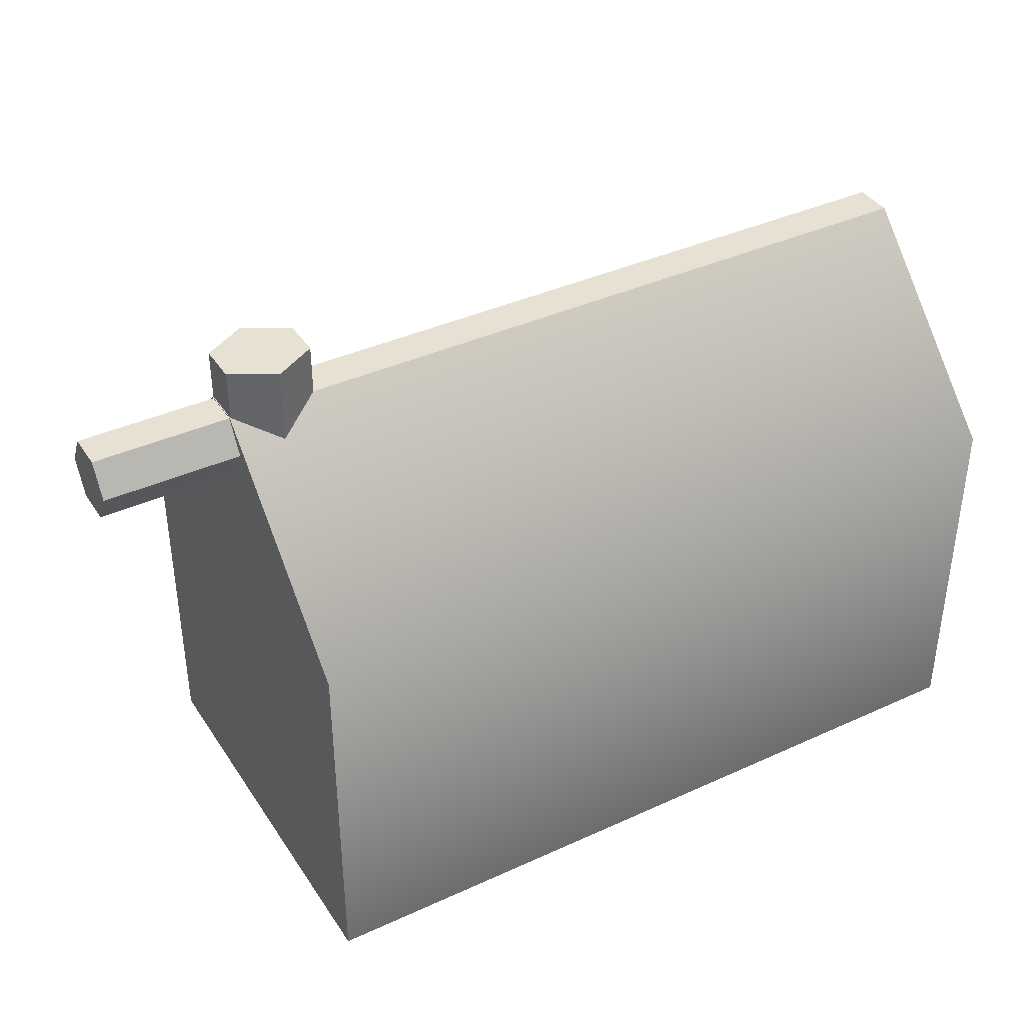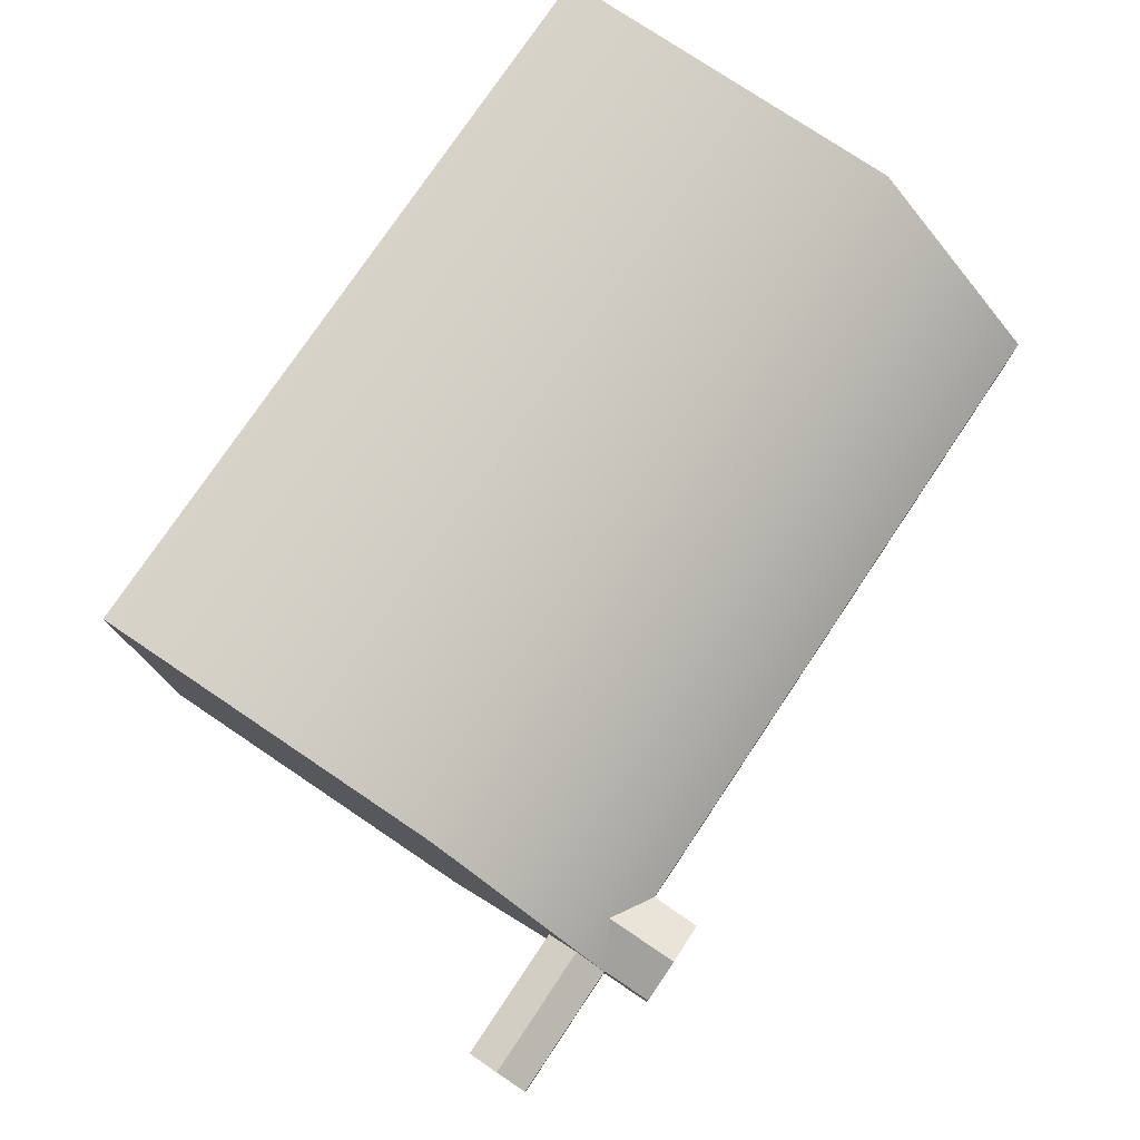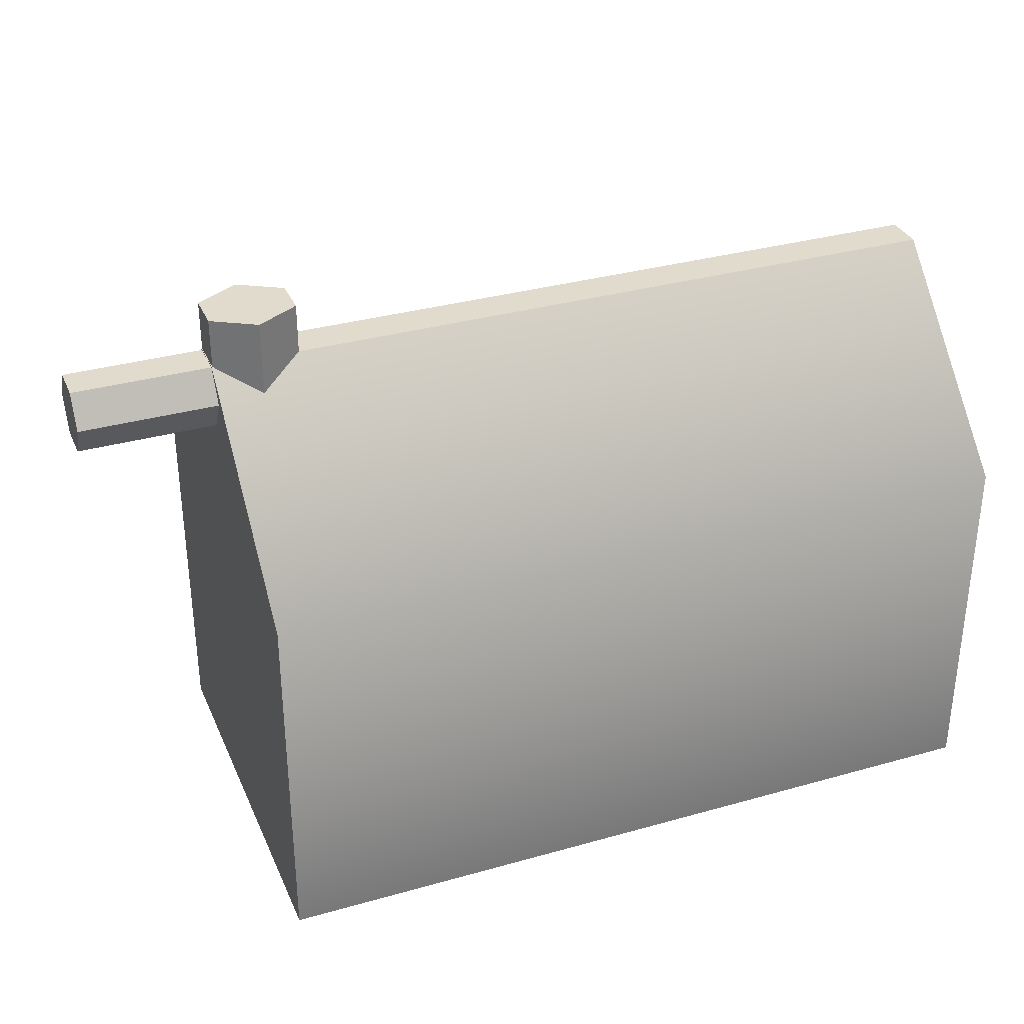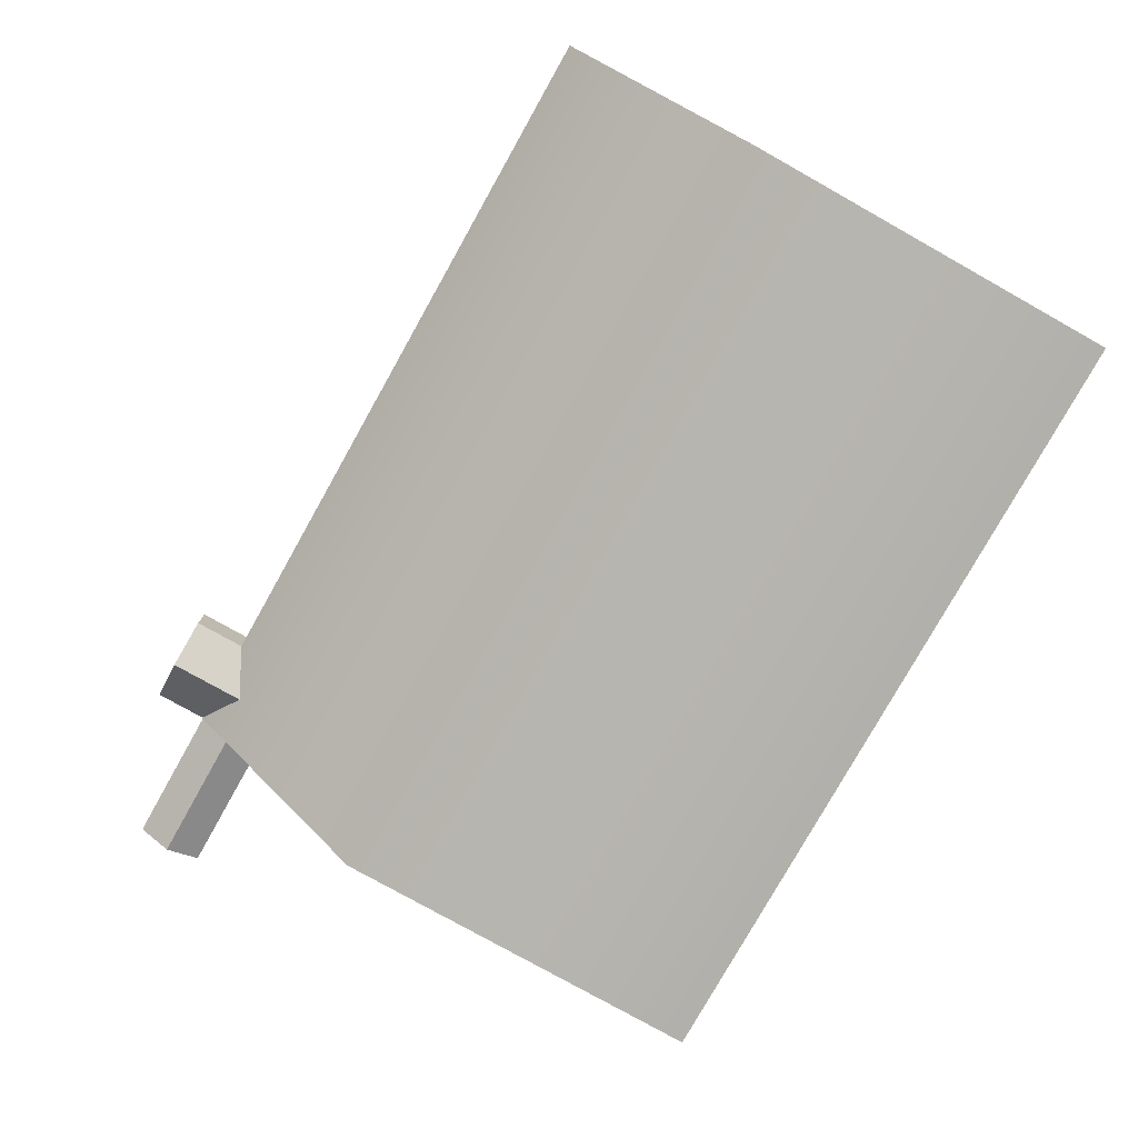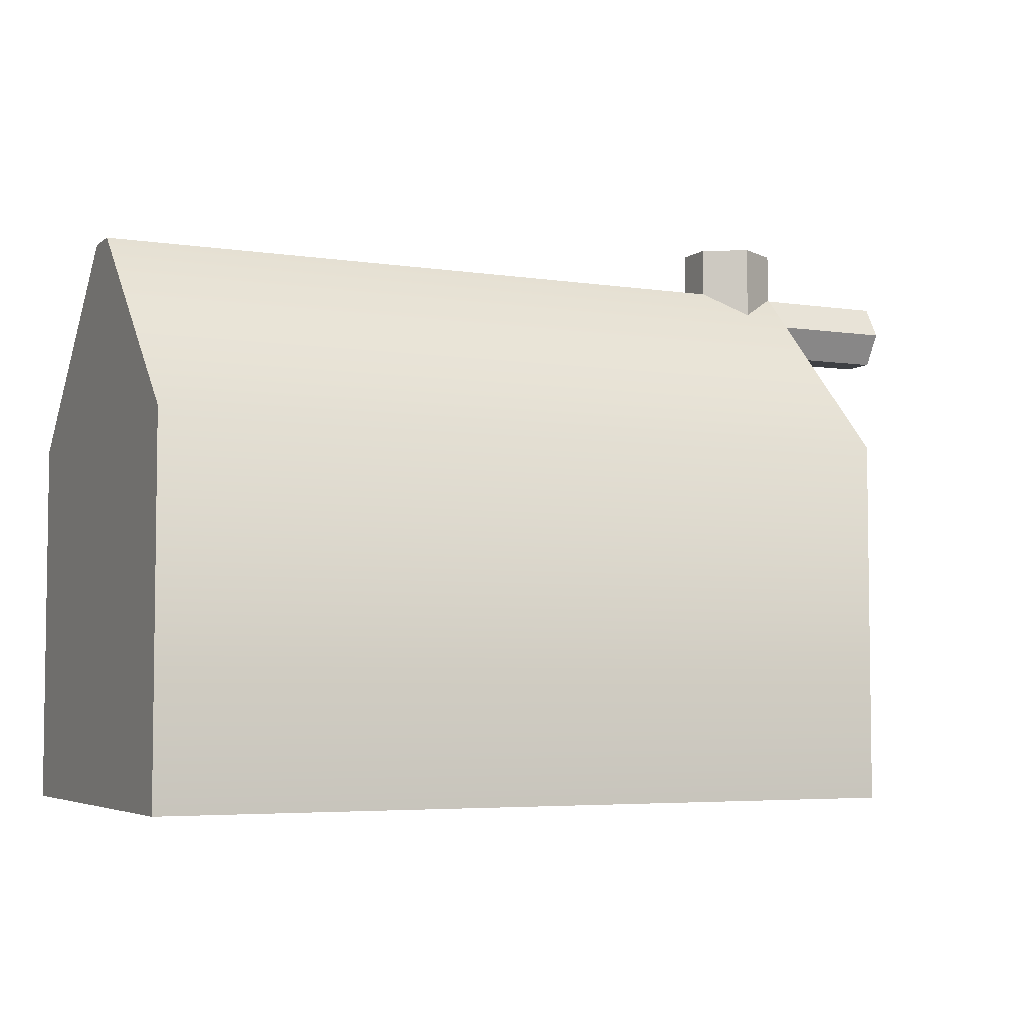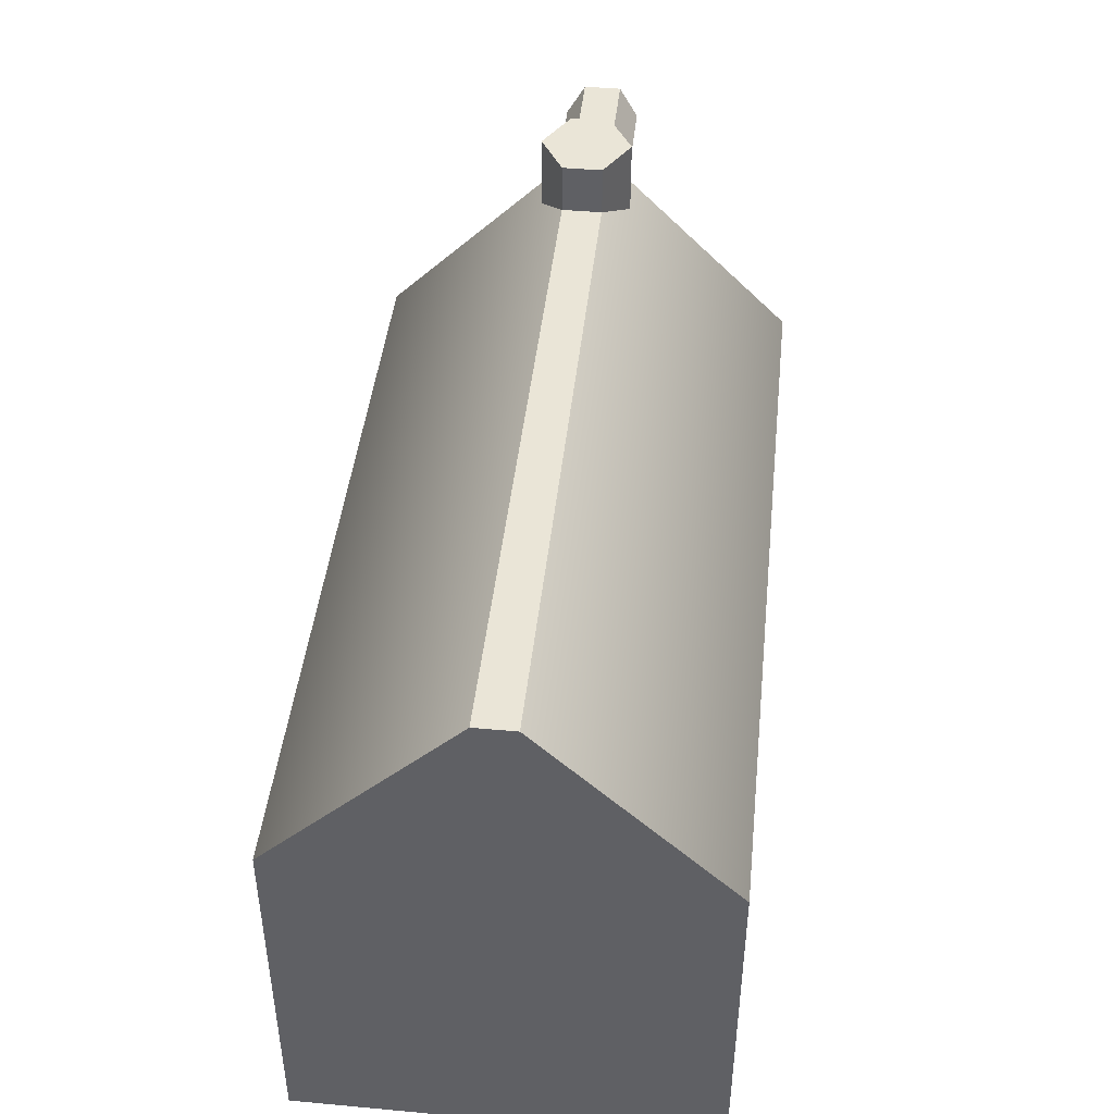
<metadata>
{"format":"obj","ext":"obj","renderer":"f3d","projection":"perspective","resolution":1024,"background":"white","views":[{"elev":38.8,"azim":150.1,"up":"+Y"},{"elev":77.1,"azim":123.9,"up":"+Z"},{"elev":33.3,"azim":158.8,"up":"+Y"},{"elev":-78.4,"azim":-119.3,"up":"+Z"},{"elev":-4.9,"azim":-25.7,"up":"+Y"},{"elev":44.3,"azim":-83.9,"up":"+Y"}]}
</metadata>
<code>
g default
v -5.544 5e-06 3.017
v 5.636 5e-06 3.017
v -5.544 8.085 0.2855
v -5.544 8.085 -0.2855
v -5.544 5e-06 -3.017
v 5.636 5e-06 -3.017
v -5.544 5.329 3.017
v -5.544 5.329 -3.017
v 5.636 5.329 -3.017
v 5.636 5.329 3.017
v 5.636 8.085 -0.2855
v 5.636 8.085 0.2855
v 7.619 7.605 -0.5399
v 7.619 7.138 -0.2699
v 7.619 7.138 0.2699
v 7.619 7.605 0.5399
v 7.619 8.073 0.2699
v 7.619 8.073 -0.2699
v 5.636 7.605 -0.5399
v 5.636 7.138 -0.2699
v 5.636 7.138 0.2699
v 5.636 7.605 0.5399
v 5.636 8.073 0.2699
v 5.636 8.073 -0.2699
v 5 7.73 -0.6455
v 4.375 8.085 -0.2844
v 4.375 8.085 0.29
v 5 7.73 0.651
v 5.625 8.085 0.29
v 5.625 8.085 -0.2844
v 5 8.807 -0.6455
v 4.375 8.807 -0.2844
v 4.375 8.807 0.29
v 5 8.807 0.651
v 5.625 8.807 0.29
v 5.625 8.807 -0.2844
g Dragon_WoodShack_COLLISION
f 7 1 2 10
f 4 3 12 11
f 5 8 9 6
f 1 5 6 2
f 2 6 9 10
f 5 1 7 8
f 8 7 3 4
f 9 8 4 11
f 10 12 3 7
f 9 11 12 10
f 13 14 20 19
f 14 15 21 20
f 15 16 22 21
f 16 17 23 22
f 17 18 24 23
f 18 13 19 24
f 14 13 18 17
f 14 17 16 15
f 25 26 32 31
f 26 27 33 32
f 27 28 34 33
f 28 29 35 34
f 29 30 36 35
f 30 25 31 36
f 36 31 32 33
f 36 33 34 35

</code>
